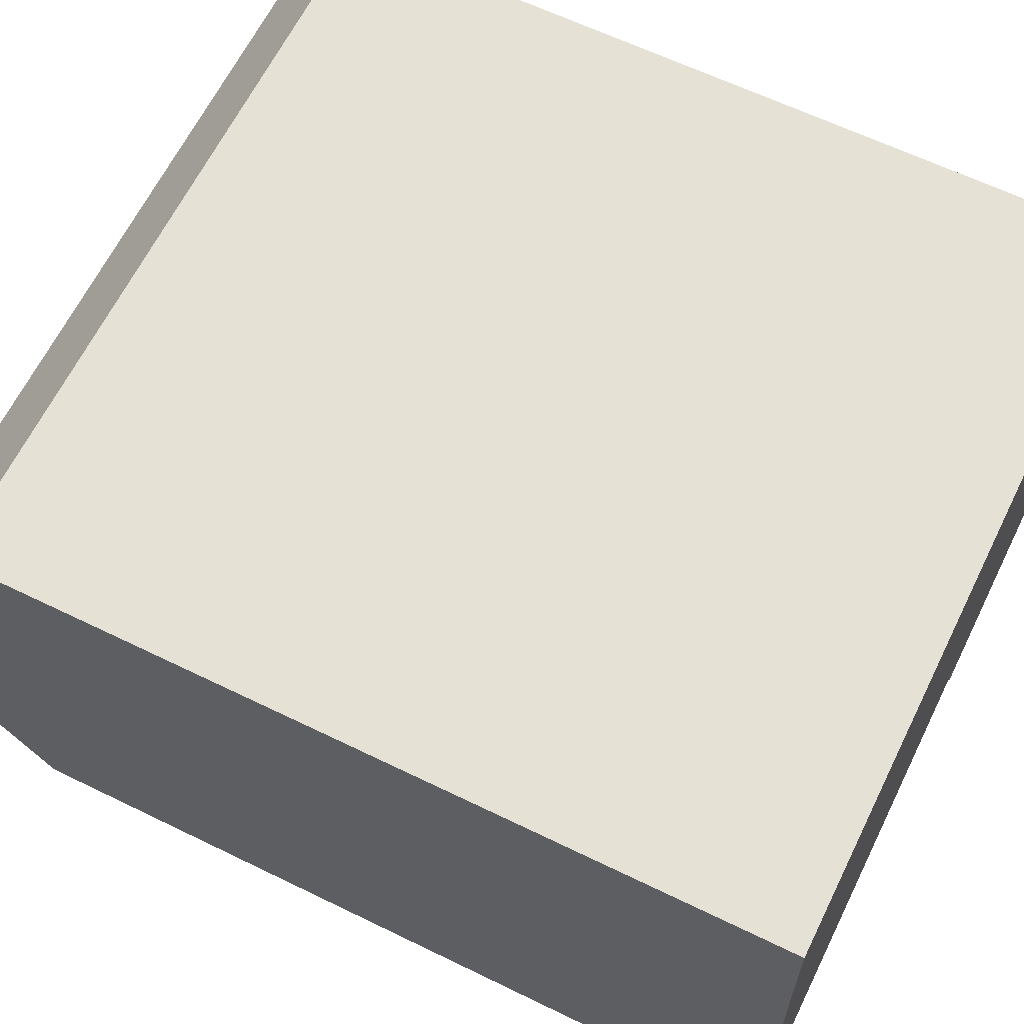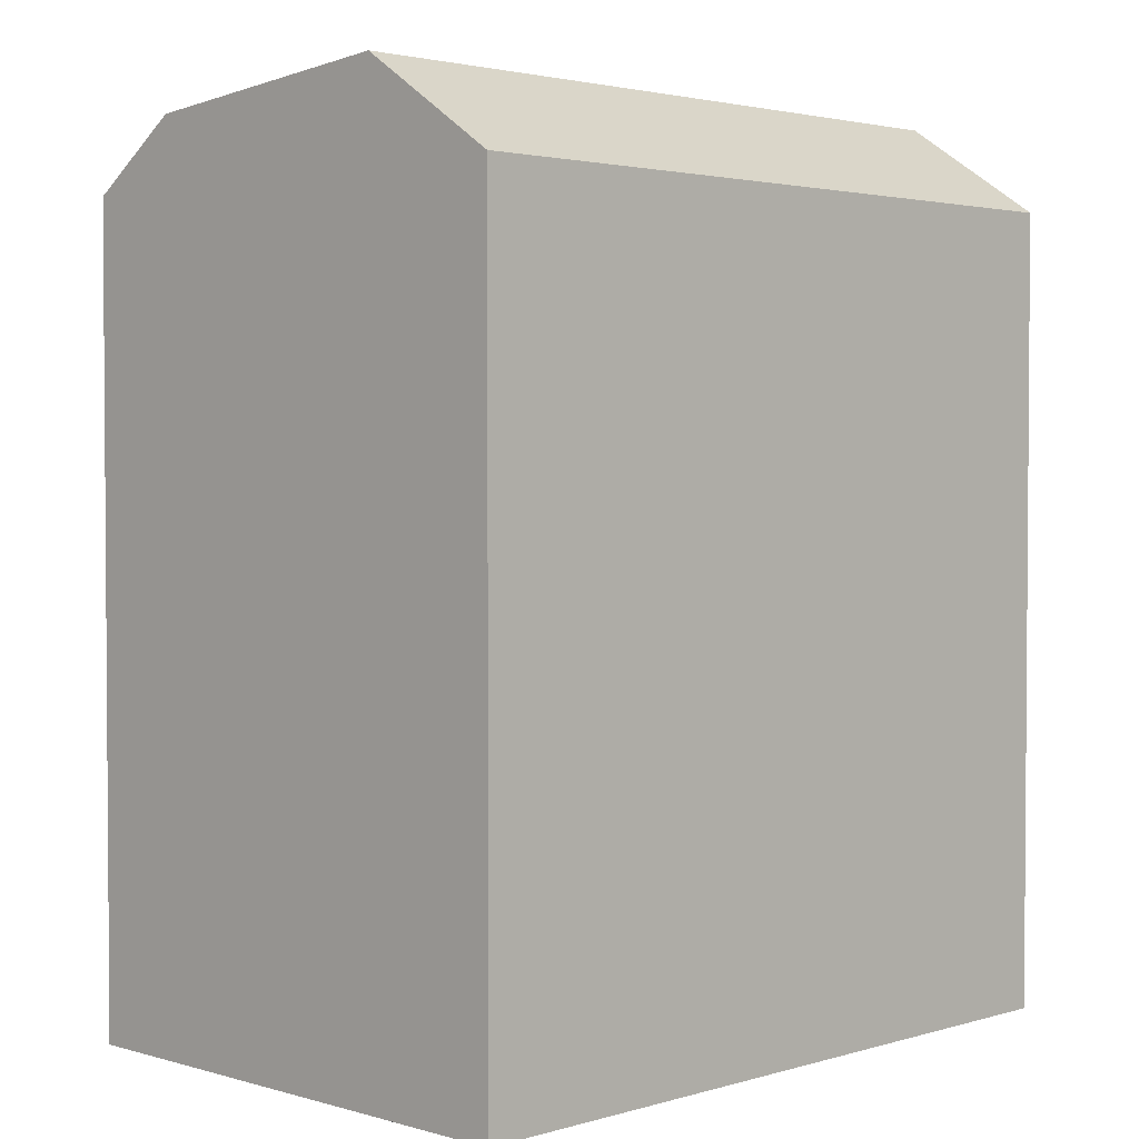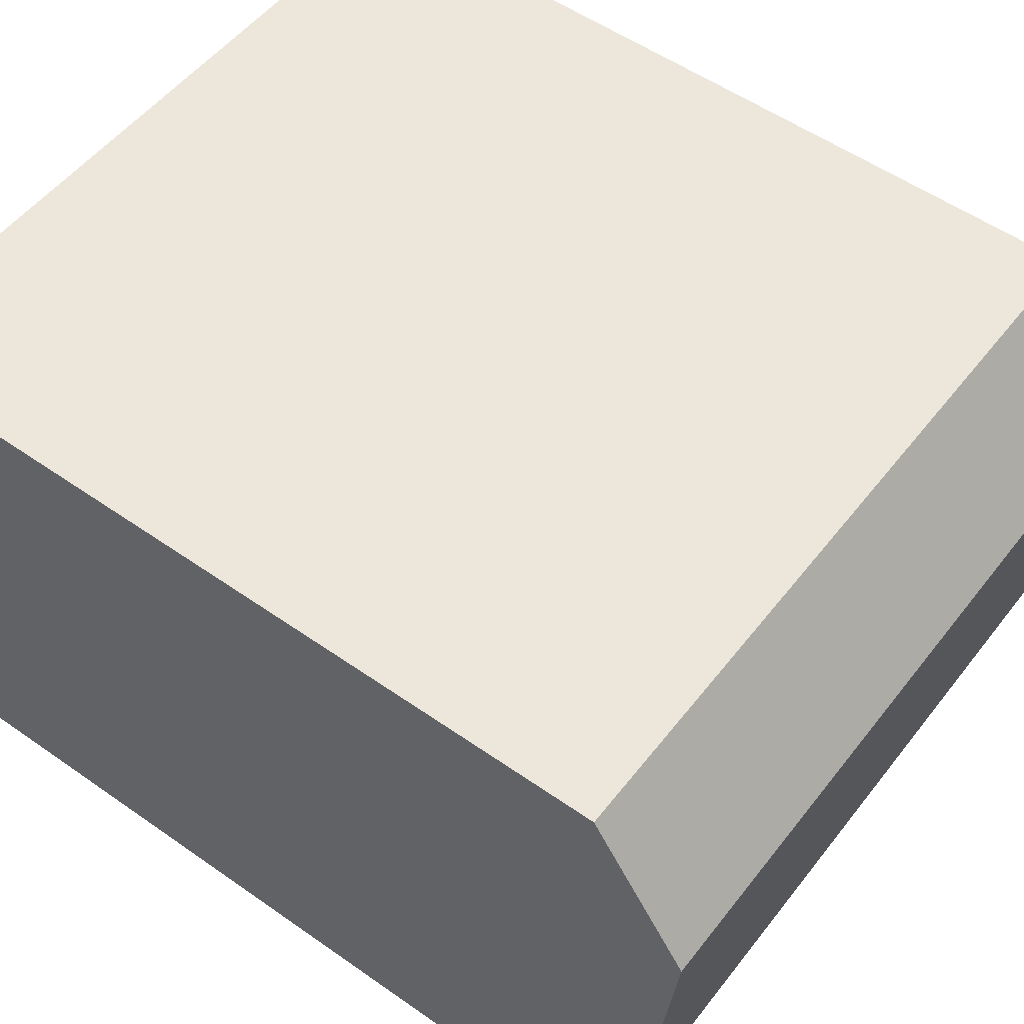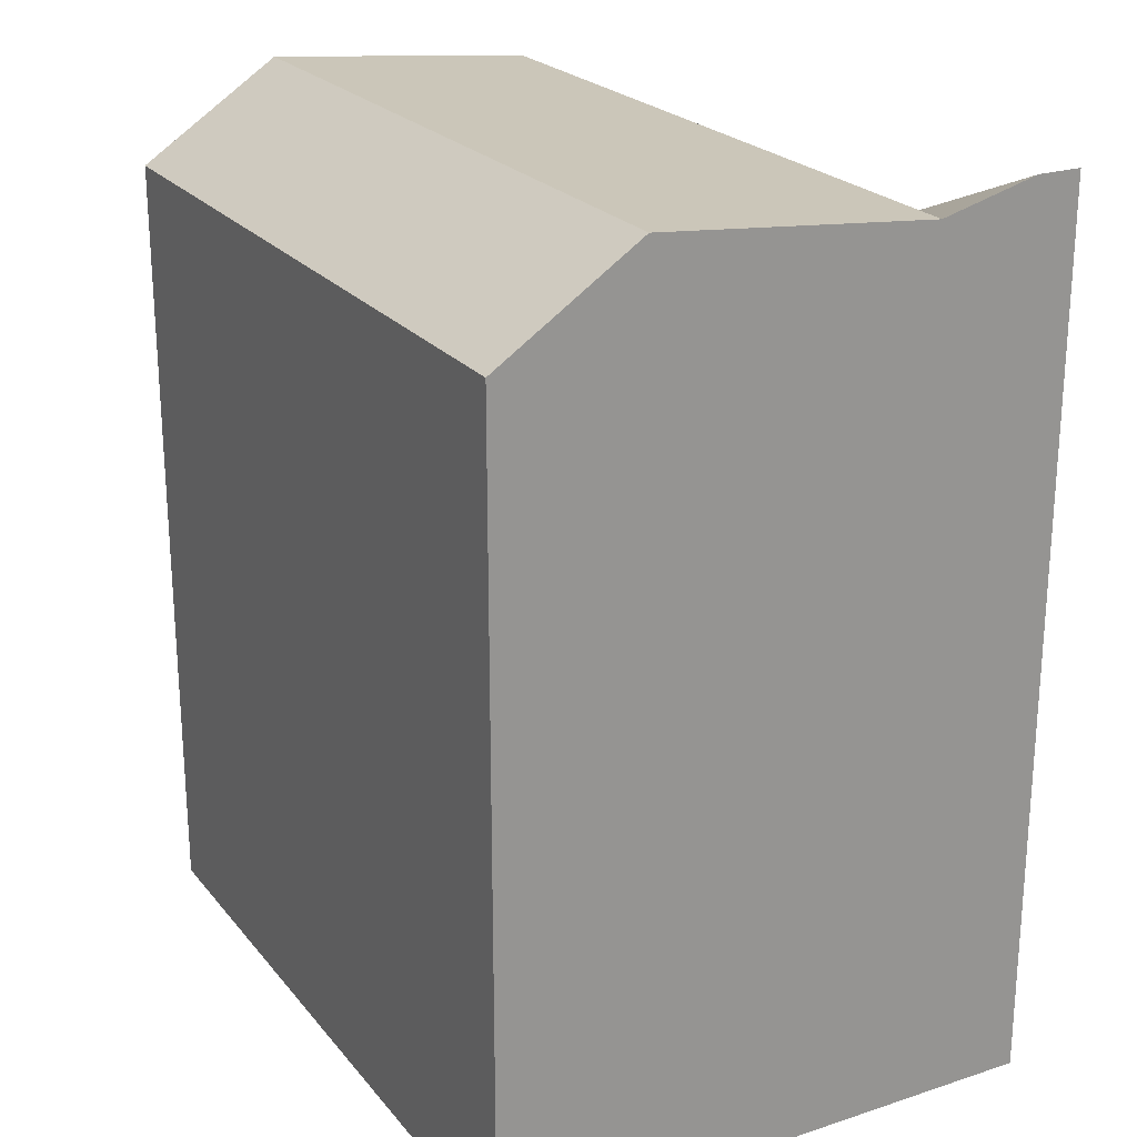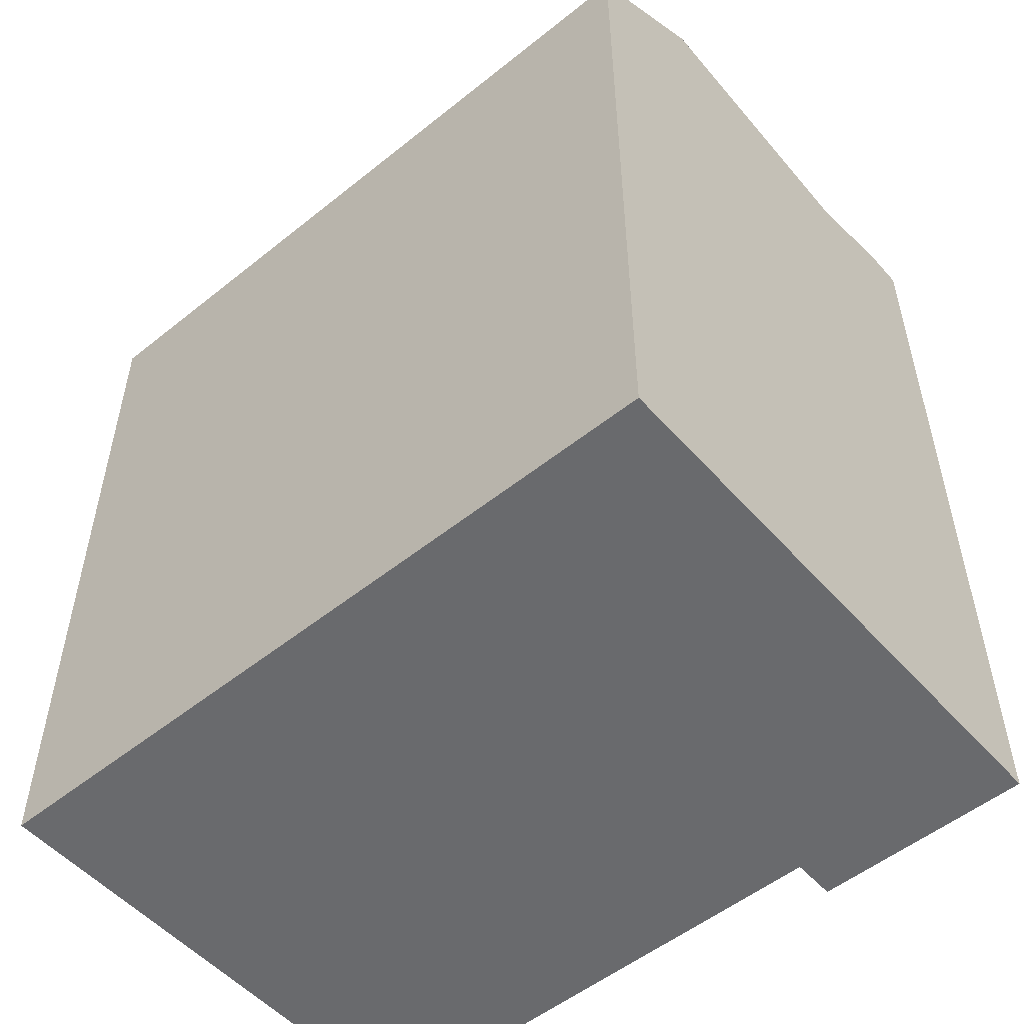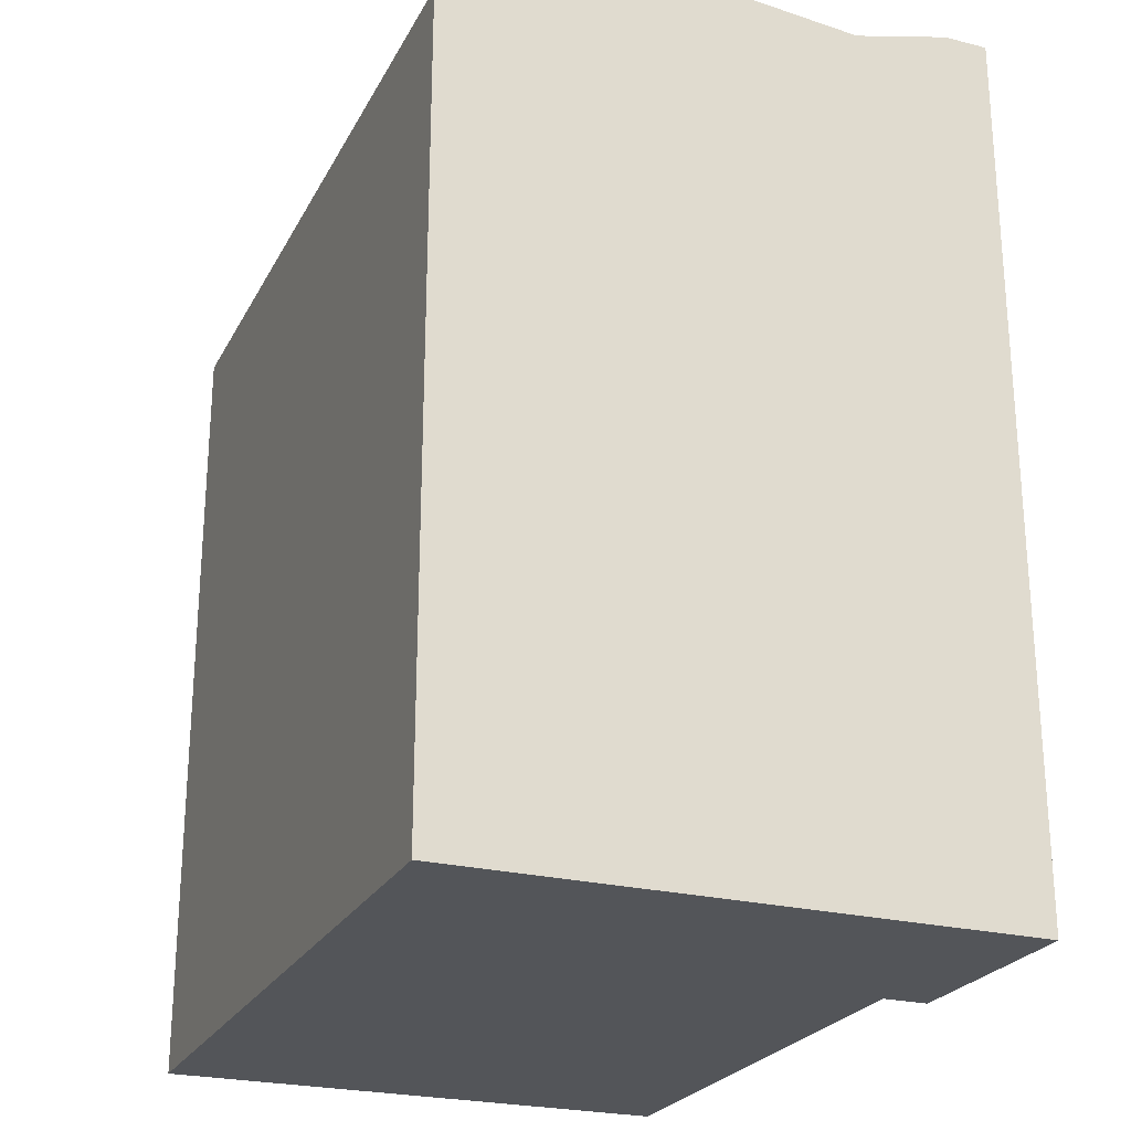
<metadata>
{"format":"obj","ext":"obj","renderer":"f3d","projection":"perspective","resolution":1024,"background":"white","views":[{"elev":62.8,"azim":-63.7,"up":"+Z"},{"elev":2.5,"azim":-46.7,"up":"+Y"},{"elev":54.2,"azim":126.7,"up":"+Z"},{"elev":23.0,"azim":59.8,"up":"+Y"},{"elev":-53.0,"azim":39.2,"up":"+Y"},{"elev":-24.4,"azim":66.4,"up":"+Y"}]}
</metadata>
<code>
v  12.95 19.33 -12.27
v  12.9 20.96 -9.9
v  18.2 20.96 -9.76
v  0.2489 20.96 -10.23
v  0.3065 19.33 -12.6
v  12.76 21.6 -3.122
v  18.06 21.6 -2.983
v  0.08434 21.6 -3.455
v  12.69 19.33 0.3326
v  17.99 19.33 0.4718
v  0.000412 19.33 -0.0006125
v  18.27 21.58 -13.21
v  12.97 19.33 -13.36
v  18.25 21.58 -12.13
v  18.06 1.826e-16 -2.982
v  17.99 -2.893e-17 0.4724
v  18.2 5.976e-16 -9.76
v  18.25 7.429e-16 -12.13
v  18.27 8.09e-16 -13.21
v  0.3061 7.718e-16 -12.6
v  0 0 0
v  0.2484 6.265e-16 -10.23
v  0.08388 2.115e-16 -3.454
v  12.69 -2.04e-17 0.3332
v  12.97 8.177e-16 -13.35
v  12.94 7.515e-16 -12.27
g defaultobject
f 1 2 3
f 2 1 4
f 4 1 5
f 3 6 7
f 6 3 8
f 8 3 2
f 8 2 4
f 7 9 10
f 9 7 6
f 9 6 11
f 11 6 8
f 1 12 13
f 12 1 14
f 3 14 1
f 15 10 16
f 10 15 17
f 10 17 18
f 10 18 19
f 10 19 3
f 3 19 12
f 3 12 14
f 7 10 3
f 4 11 8
f 11 4 5
f 11 5 20
f 11 20 21
f 21 20 22
f 21 22 23
f 10 24 16
f 24 10 21
f 21 10 9
f 21 9 11
f 1 25 26
f 25 1 13
f 13 19 25
f 19 13 12
f 5 26 20
f 26 5 1
f 18 25 19
f 25 18 17
f 25 17 15
f 25 15 26
f 26 15 16
f 26 16 20
f 20 16 24
f 20 24 21
f 20 21 22
f 22 21 23

</code>
